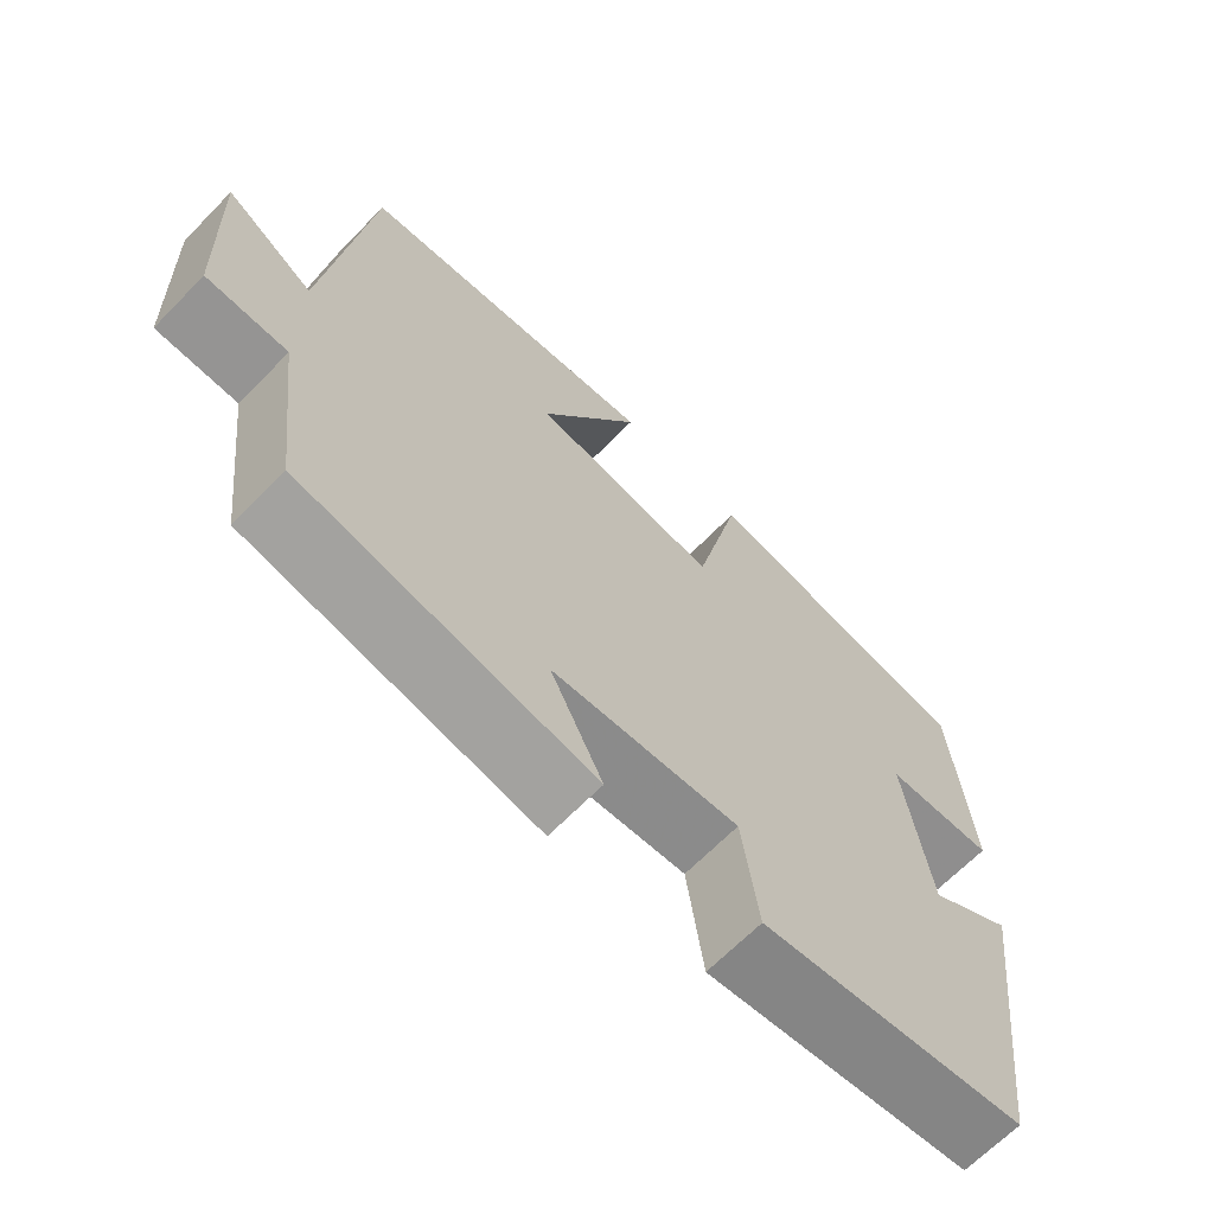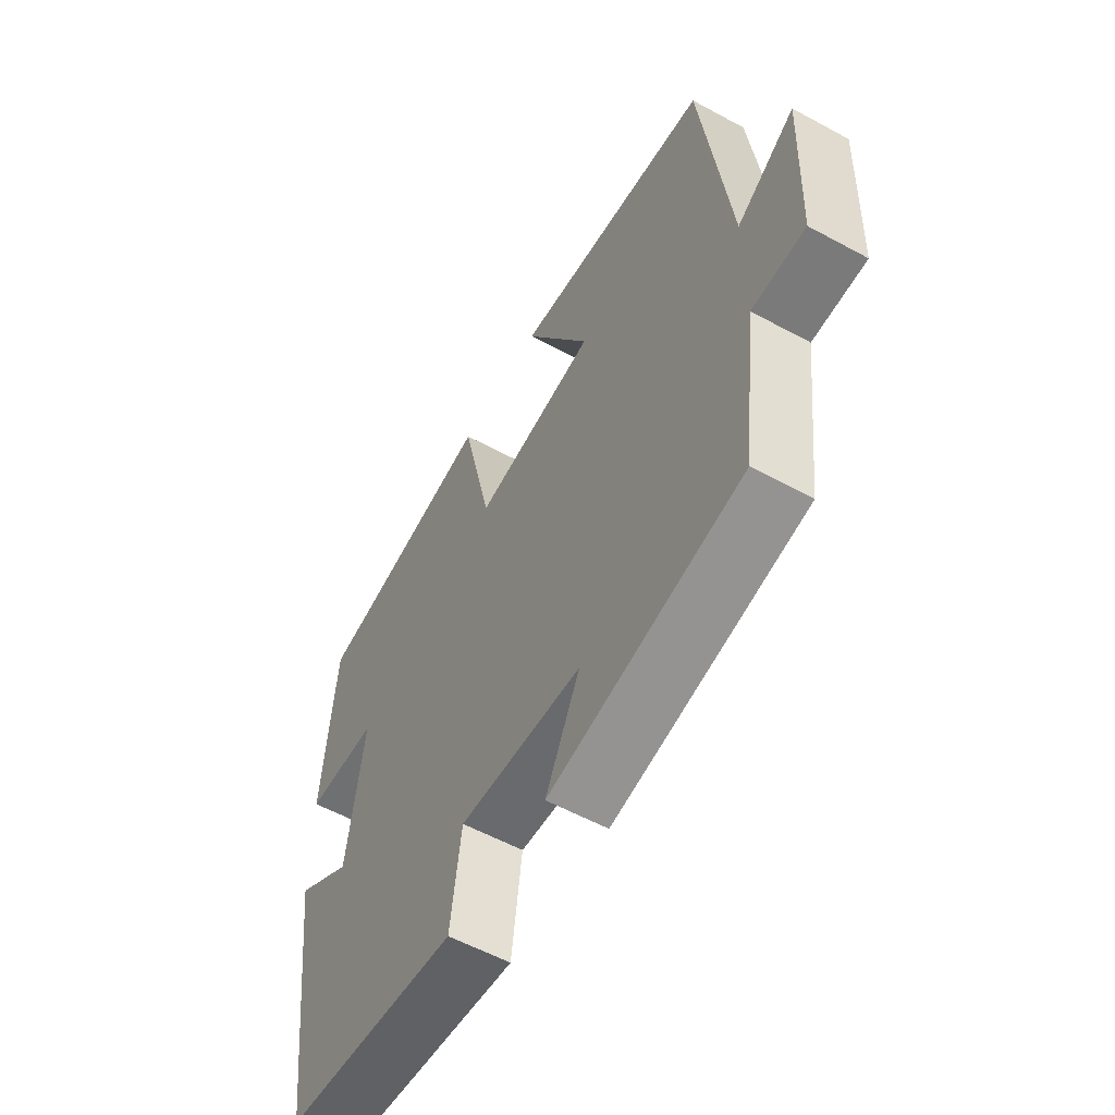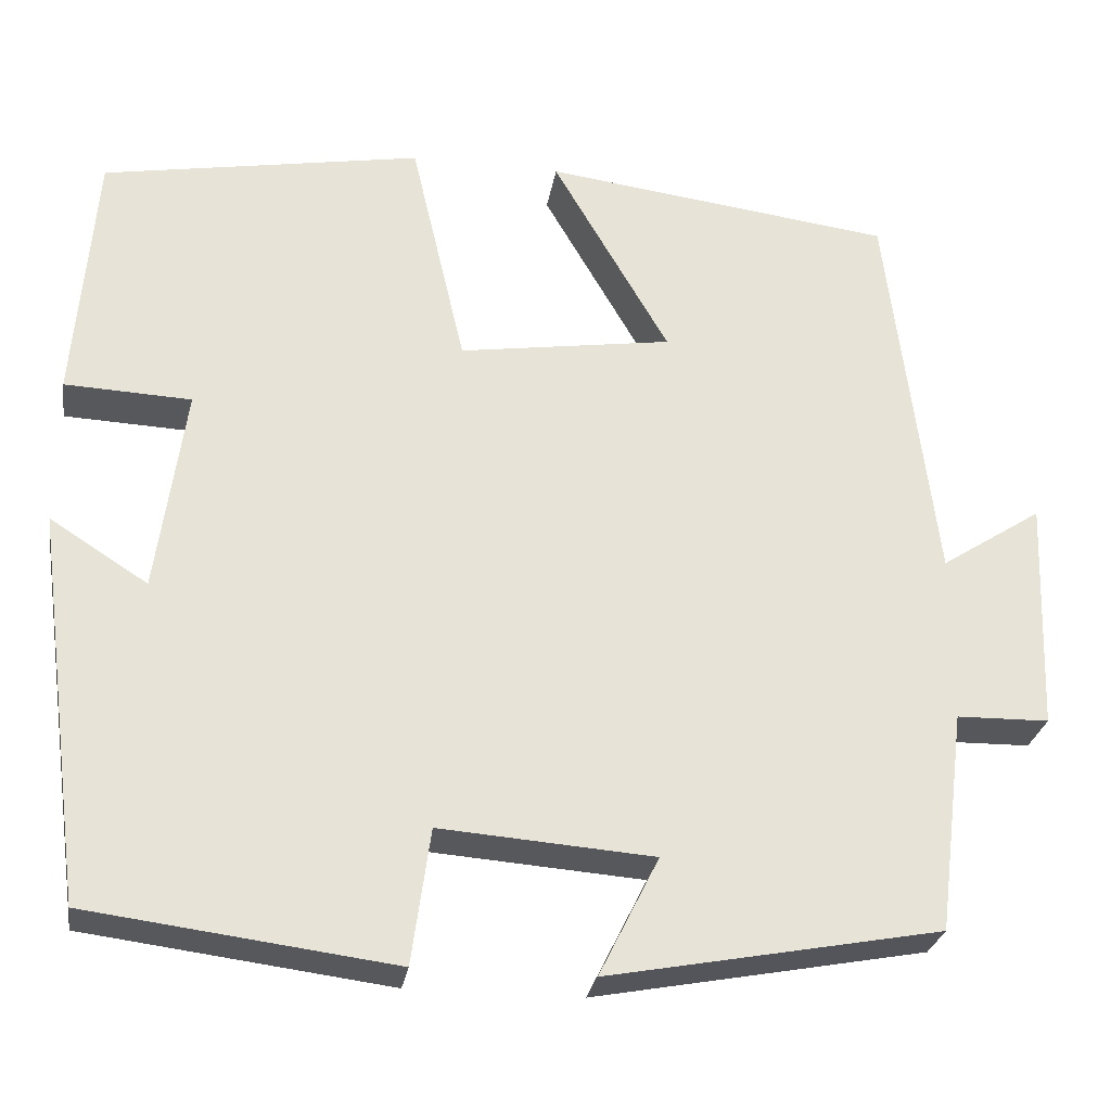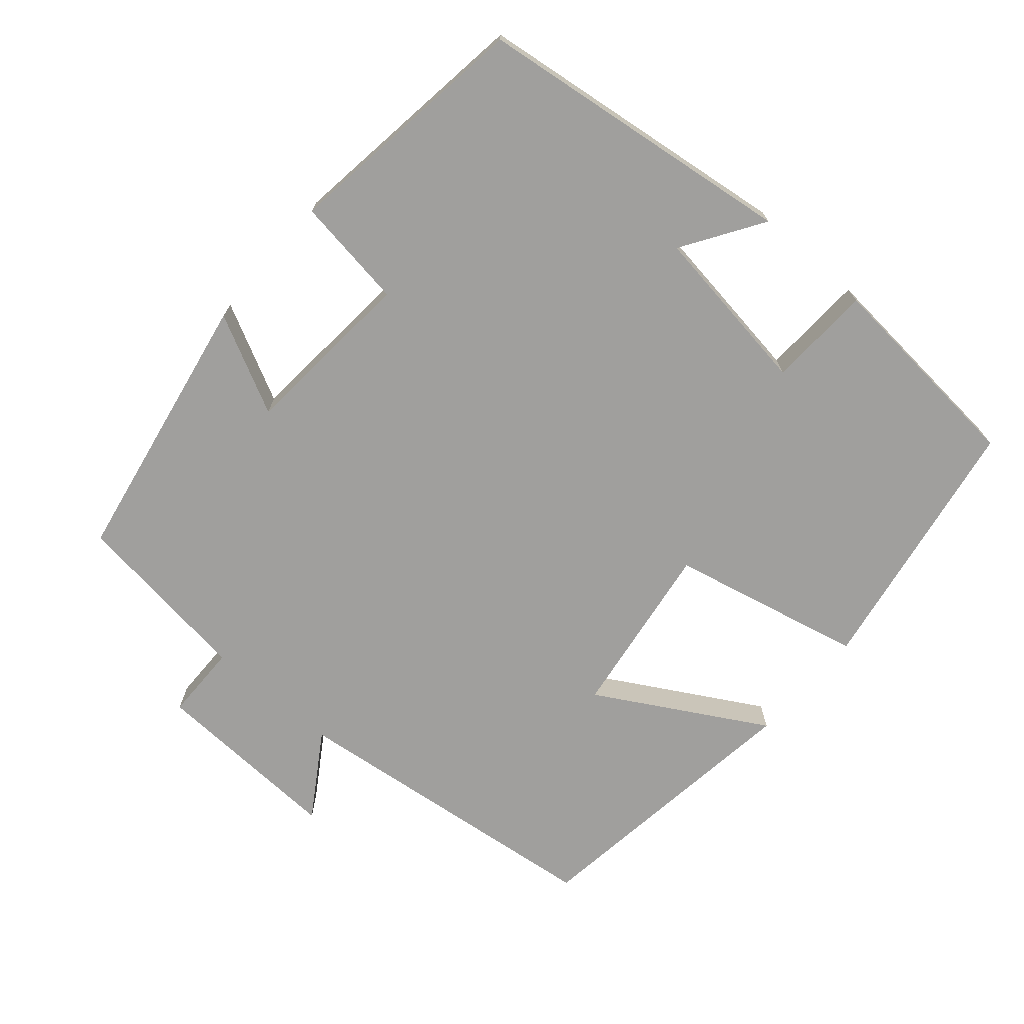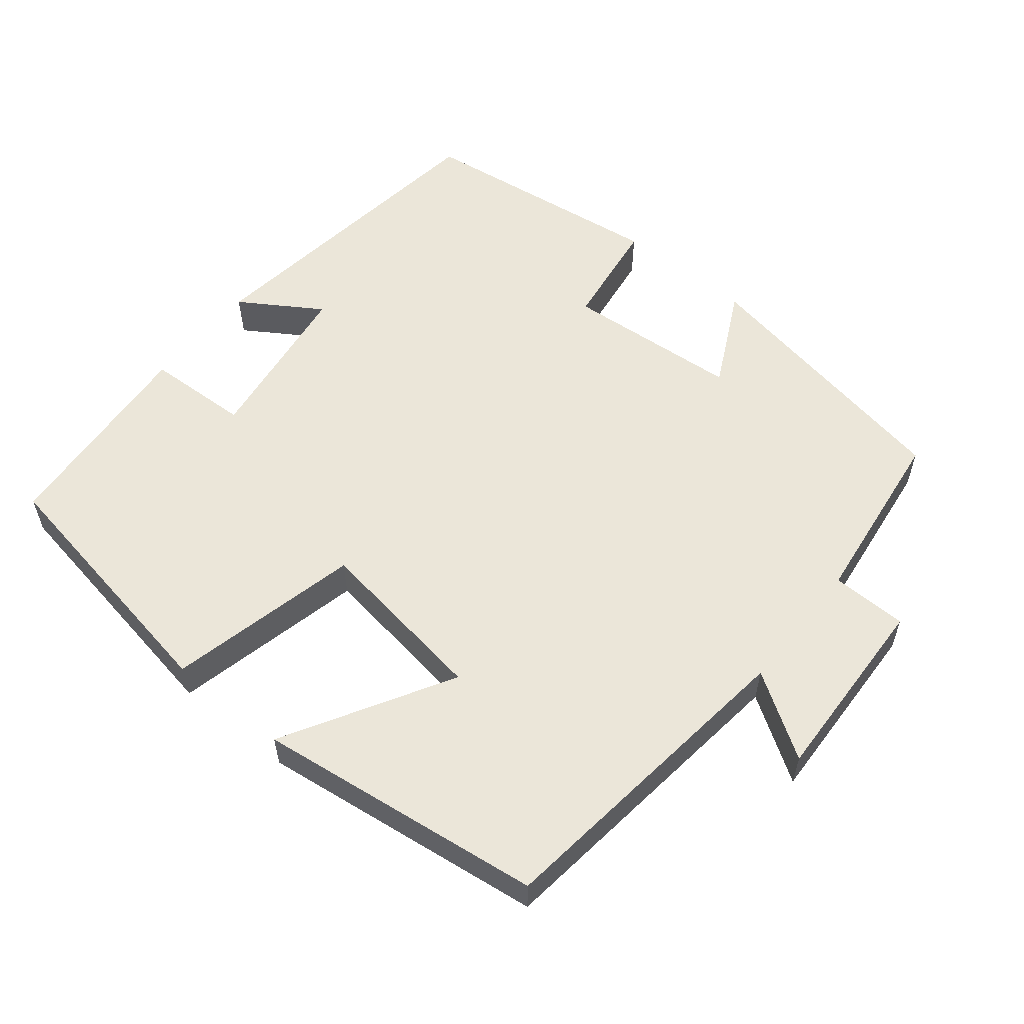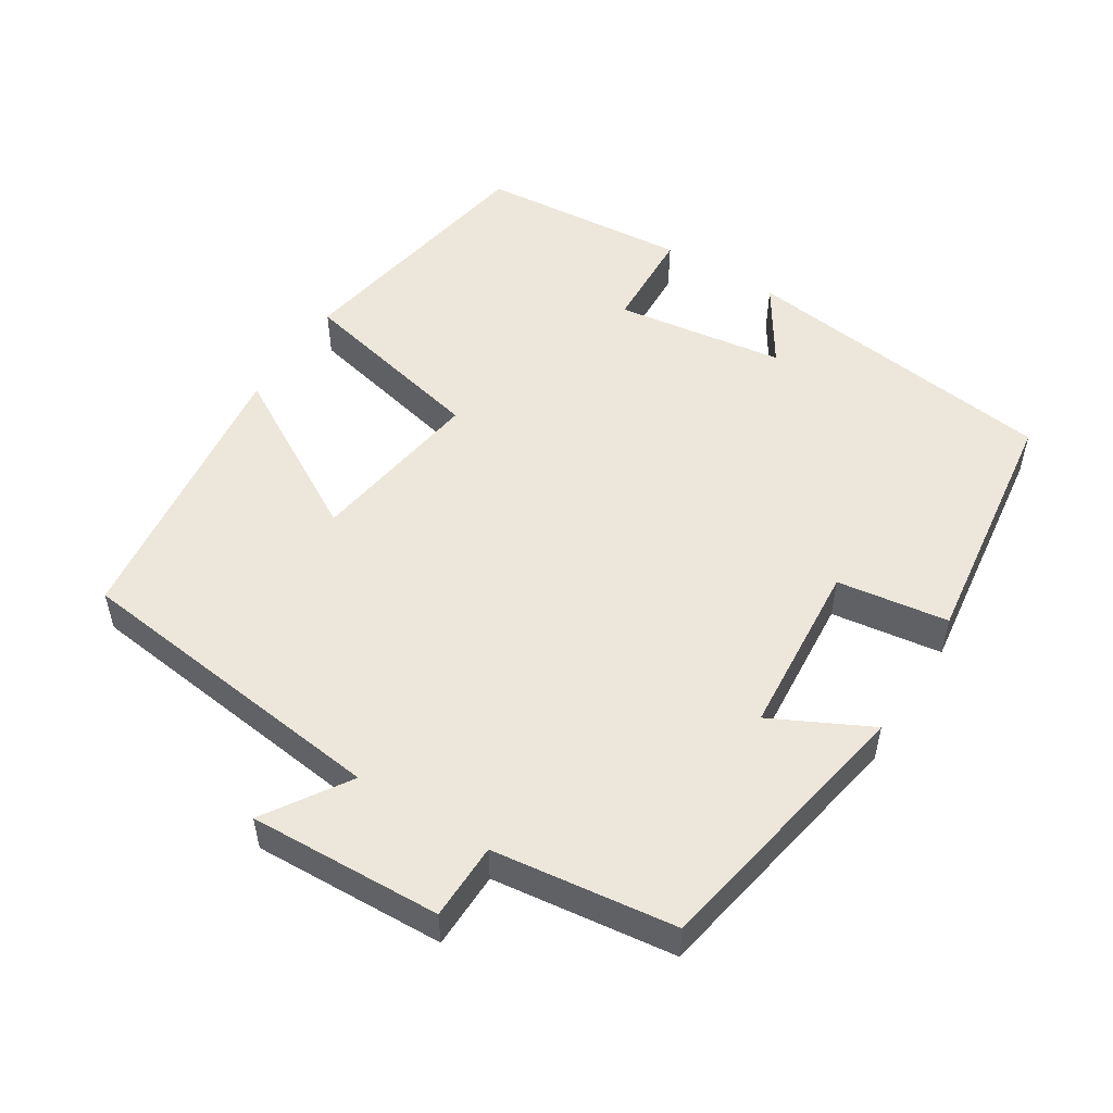
<metadata>
{"format":"obj","ext":"obj","renderer":"f3d","projection":"perspective","resolution":1024,"background":"white","views":[{"elev":-66.5,"azim":135.7,"up":"+Z"},{"elev":-57.1,"azim":60.5,"up":"+Z"},{"elev":-27.4,"azim":-9.2,"up":"+Z"},{"elev":-71.4,"azim":-131.1,"up":"+Y"},{"elev":56.8,"azim":38.9,"up":"+Y"},{"elev":51.9,"azim":122.0,"up":"+Y"}]}
</metadata>
<code>
v -0.477 0.07 0.437
v -0.118 0.07 0.5
v -0.057 0.07 0.237
v 0.183 0.07 0.273
v 0.052 0.07 0.5
v 0.446 0.07 0.45
v 0.5 0.07 0.009
v 0.614 0.07 0.083
v 0.604 0.07 -0.179
v 0.5 0.07 -0.181
v 0.469 0.07 -0.43
v 0.095 0.07 -0.5
v 0.162 0.07 -0.366
v -0.078 0.07 -0.348
v -0.099 0.07 -0.5
v -0.442 0.07 -0.456
v -0.5 0.07 -0.019
v -0.39 0.07 -0.089
v -0.358 0.07 0.143
v -0.5 0.07 0.149
v -0.477 0 0.437
v -0.118 0 0.5
v -0.057 0 0.237
v 0.183 0 0.273
v 0.052 0 0.5
v 0.446 0 0.45
v 0.5 0 0.009
v 0.614 0 0.083
v 0.604 0 -0.179
v 0.5 0 -0.181
v 0.469 0 -0.43
v 0.095 0 -0.5
v 0.162 0 -0.366
v -0.078 0 -0.348
v -0.099 0 -0.5
v -0.442 0 -0.456
v -0.5 0 -0.019
v -0.39 0 -0.089
v -0.358 0 0.143
v -0.5 0 0.149
f 1 2 3
f 20 1 3
f 19 20 3
f 18 19 3 4
f 16 17 18
f 15 16 18
f 14 15 18
f 13 14 18 4
f 10 11 12 13
f 10 13 4
f 7 8 9 10
f 6 7 10
f 5 6 10
f 4 5 10
f 23 22 21
f 23 21 40
f 23 40 39
f 24 23 39 38
f 38 37 36
f 38 36 35
f 38 35 34
f 24 38 34 33
f 33 32 31 30
f 24 33 30
f 30 29 28 27
f 30 27 26
f 30 26 25
f 30 25 24
f 1 21 22 2
f 2 22 23 3
f 3 23 24 4
f 4 24 25 5
f 5 25 26 6
f 6 26 27 7
f 7 27 28 8
f 8 28 29 9
f 9 29 30 10
f 10 30 31 11
f 11 31 32 12
f 12 32 33 13
f 13 33 34 14
f 14 34 35 15
f 15 35 36 16
f 16 36 37 17
f 17 37 38 18
f 18 38 39 19
f 19 39 40 20
f 20 40 21 1

</code>
